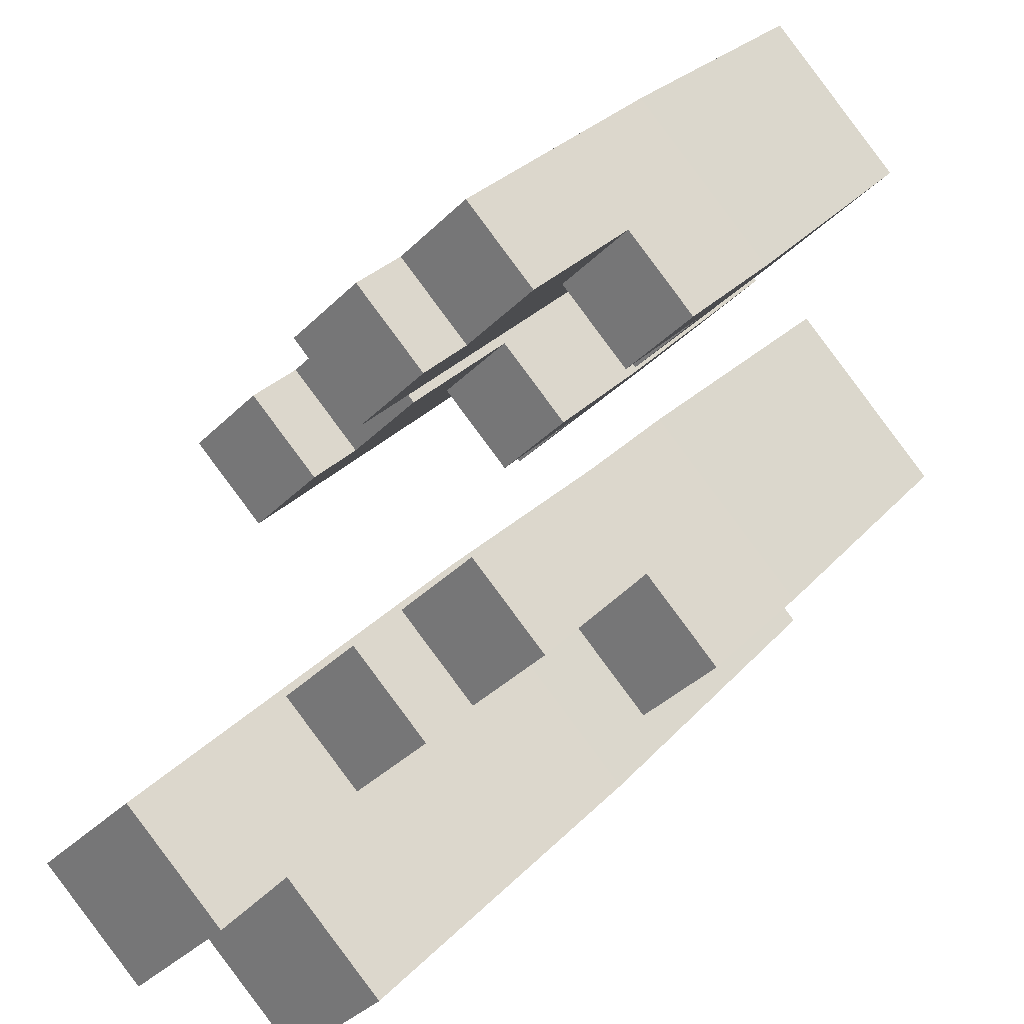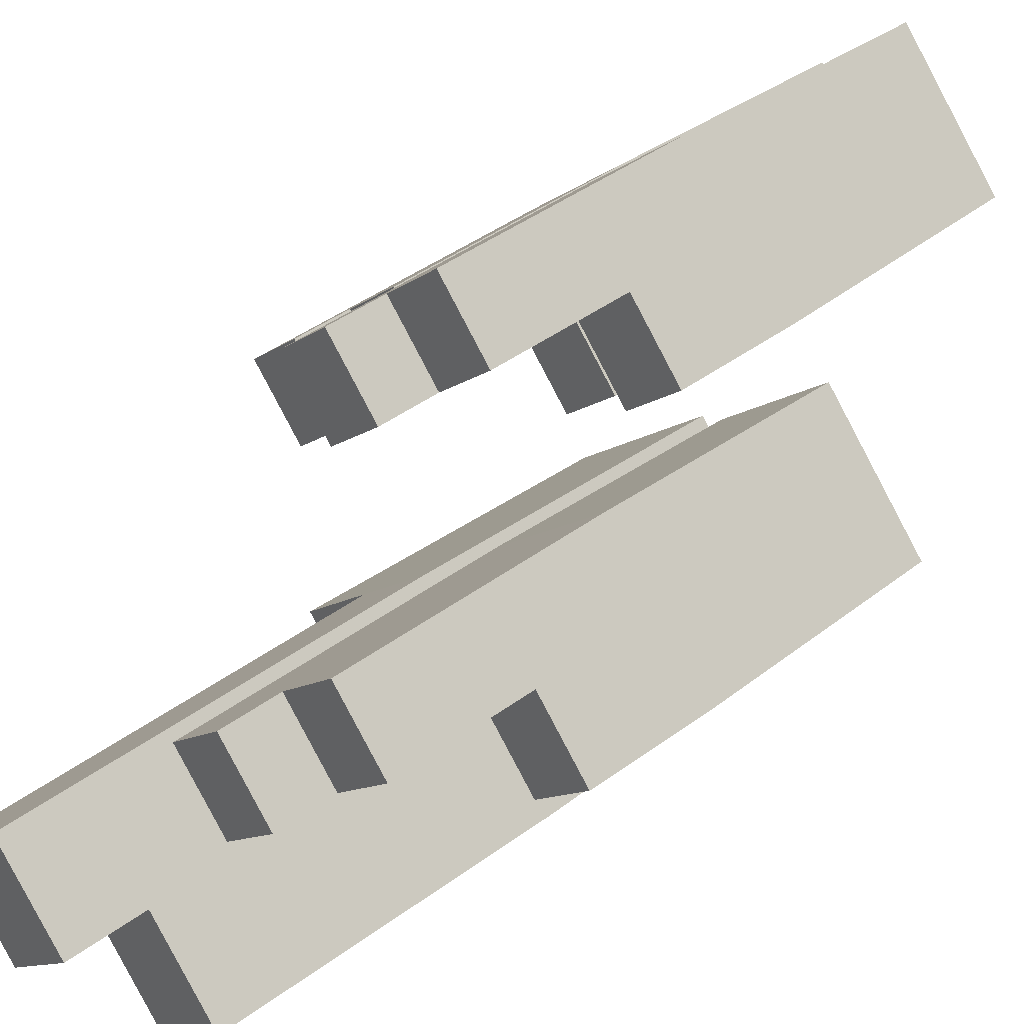
<metadata>
{"format":"obj","ext":"obj","renderer":"f3d","projection":"perspective","resolution":1024,"background":"white","views":[{"elev":27.4,"azim":-147.7,"up":"+Y"},{"elev":42.8,"azim":-131.3,"up":"+Y"}]}
</metadata>
<code>
g Combined Mesh (root: scene) 24
v 34 183.8 141.6
v 32.9 184.9 141.6
v 34 186 141.6
v 35.1 184.9 141.6
v 32.9 184.9 141.6
v 31.8 186 141.6
v 32.9 187.1 141.6
v 34 186 141.6
v 32.9 187.1 141.6
v 34 188.2 141.6
v 35.1 187.1 141.6
v 34 186 141.6
v 35.1 187.1 141.6
v 36.2 186 141.6
v 35.1 184.9 141.6
v 34 186 141.6
v 31.8 186 141.6
v 31.74 186 139.3
v 32.87 187.1 139.3
v 32.9 187.1 141.6
v 31.74 186 139.3
v 31.67 186 136.9
v 32.84 187.2 136.9
v 32.87 187.1 139.3
v 32.84 187.2 136.9
v 34 188.3 136.9
v 34 188.3 139.3
v 32.87 187.1 139.3
v 34 188.3 139.3
v 34 188.2 141.6
v 32.9 187.1 141.6
v 32.87 187.1 139.3
v 31.67 186 134.6
v 32.84 184.8 134.6
v 34 186 134.6
v 32.84 187.2 134.6
v 32.84 184.8 136.9
v 34 183.7 136.9
v 35.16 184.8 136.9
v 34 186 136.9
v 35.16 184.8 130.7
v 36.33 186 130.7
v 35.16 187.2 130.7
v 34 186 130.7
v 35.16 187.2 131.9
v 34 188.3 131.9
v 32.84 187.2 131.9
v 34 186 131.9
v 34 183.7 136.9
v 34 183.7 139.3
v 35.13 184.9 139.3
v 35.16 184.8 136.9
v 34 183.7 139.3
v 34 183.8 141.6
v 35.1 184.9 141.6
v 35.13 184.9 139.3
v 35.1 184.9 141.6
v 36.2 186 141.6
v 36.26 186 139.3
v 35.13 184.9 139.3
v 36.26 186 139.3
v 36.33 186 136.9
v 35.16 184.8 136.9
v 35.13 184.9 139.3
v 36.2 186 141.6
v 35.1 187.1 141.6
v 35.13 187.1 139.3
v 36.26 186 139.3
v 35.1 187.1 141.6
v 34 188.2 141.6
v 34 188.3 139.3
v 35.13 187.1 139.3
v 34 188.3 139.3
v 34 188.3 136.9
v 35.16 187.2 136.9
v 35.13 187.1 139.3
v 35.16 187.2 136.9
v 36.33 186 136.9
v 36.26 186 139.3
v 35.13 187.1 139.3
v 34 183.7 136.9
v 32.84 184.8 136.9
v 32.87 184.9 139.3
v 34 183.7 139.3
v 32.84 184.8 136.9
v 31.67 186 136.9
v 31.74 186 139.3
v 32.87 184.9 139.3
v 31.74 186 139.3
v 31.8 186 141.6
v 32.9 184.9 141.6
v 32.87 184.9 139.3
v 32.9 184.9 141.6
v 34 183.8 141.6
v 34 183.7 139.3
v 32.87 184.9 139.3
v 36.33 186 136.9
v 35.16 187.2 136.9
v 36.33 186 134.6
v 35.16 187.2 134.6
v 35.16 184.8 136.9
v 36.33 186 136.9
v 35.16 184.8 134.6
v 36.33 186 134.6
v 34 188.3 136.9
v 32.84 187.2 136.9
v 34 188.3 134.6
v 32.84 187.2 134.6
v 34 186 136.9
v 35.16 184.8 136.9
v 34 186 134.6
v 35.16 184.8 134.6
v 35.16 187.2 136.9
v 34 188.3 136.9
v 35.16 187.2 134.6
v 34 188.3 134.6
v 32.84 184.8 136.9
v 34 186 136.9
v 32.84 184.8 134.6
v 34 186 134.6
v 32.84 187.2 136.9
v 31.67 186 136.9
v 32.84 187.2 134.6
v 31.67 186 134.6
v 31.67 186 136.9
v 32.84 184.8 136.9
v 31.67 186 134.6
v 32.84 184.8 134.6
v 36.33 186 134.6
v 35.16 187.2 134.6
v 36.33 186 131.9
v 35.16 187.2 131.9
v 35.16 184.8 134.6
v 36.33 186 134.6
v 35.16 184.8 131.9
v 36.33 186 131.9
v 34 188.3 134.6
v 32.84 187.2 134.6
v 34 188.3 131.9
v 32.84 187.2 131.9
v 34 186 134.6
v 35.16 184.8 134.6
v 34 186 131.9
v 35.16 184.8 131.9
v 35.16 187.2 134.6
v 34 188.3 134.6
v 35.16 187.2 131.9
v 34 188.3 131.9
v 32.84 187.2 134.6
v 34 186 134.6
v 32.84 187.2 131.9
v 34 186 131.9
v 36.33 186 131.9
v 35.16 187.2 131.9
v 36.33 186 130.7
v 35.16 187.2 130.7
v 35.16 184.8 131.9
v 36.33 186 131.9
v 35.16 184.8 130.7
v 36.33 186 130.7
v 35.16 187.2 131.9
v 34 186 131.9
v 35.16 187.2 130.7
v 34 186 130.7
v 34 186 131.9
v 35.16 184.8 131.9
v 34 186 130.7
v 35.16 184.8 130.7
v 37.5 180.3 143.6
v 36.4 181.4 143.6
v 37.5 182.5 143.6
v 38.6 181.4 143.6
v 36.4 181.4 143.6
v 35.3 182.5 143.6
v 36.4 183.6 143.6
v 37.5 182.5 143.6
v 36.4 183.6 143.6
v 37.5 184.7 143.6
v 38.6 183.6 143.6
v 37.5 182.5 143.6
v 38.6 183.6 143.6
v 39.7 182.5 143.6
v 38.6 181.4 143.6
v 37.5 182.5 143.6
v 35.3 182.5 143.6
v 35.24 182.5 141.3
v 36.37 183.6 141.3
v 36.4 183.6 143.6
v 35.24 182.5 141.3
v 35.17 182.5 138.9
v 36.34 183.7 138.9
v 36.37 183.6 141.3
v 36.34 183.7 138.9
v 37.5 184.8 138.9
v 37.5 184.8 141.3
v 36.37 183.6 141.3
v 37.5 184.8 141.3
v 37.5 184.7 143.6
v 36.4 183.6 143.6
v 36.37 183.6 141.3
v 35.17 182.5 136.6
v 36.34 181.3 136.6
v 37.5 182.5 136.6
v 36.34 183.7 136.6
v 36.34 181.3 138.9
v 37.5 180.2 138.9
v 38.66 181.3 138.9
v 37.5 182.5 138.9
v 38.66 181.3 132.7
v 39.83 182.5 132.7
v 38.66 183.7 132.7
v 37.5 182.5 132.7
v 38.66 183.7 133.9
v 37.5 184.8 133.9
v 36.34 183.7 133.9
v 37.5 182.5 133.9
v 37.5 180.2 138.9
v 37.5 180.2 141.3
v 38.63 181.4 141.3
v 38.66 181.3 138.9
v 37.5 180.2 141.3
v 37.5 180.3 143.6
v 38.6 181.4 143.6
v 38.63 181.4 141.3
v 38.6 181.4 143.6
v 39.7 182.5 143.6
v 39.76 182.5 141.3
v 38.63 181.4 141.3
v 39.76 182.5 141.3
v 39.83 182.5 138.9
v 38.66 181.3 138.9
v 38.63 181.4 141.3
v 39.7 182.5 143.6
v 38.6 183.6 143.6
v 38.63 183.6 141.3
v 39.76 182.5 141.3
v 38.6 183.6 143.6
v 37.5 184.7 143.6
v 37.5 184.8 141.3
v 38.63 183.6 141.3
v 37.5 184.8 141.3
v 37.5 184.8 138.9
v 38.66 183.7 138.9
v 38.63 183.6 141.3
v 38.66 183.7 138.9
v 39.83 182.5 138.9
v 39.76 182.5 141.3
v 38.63 183.6 141.3
v 37.5 180.2 138.9
v 36.34 181.3 138.9
v 36.37 181.4 141.3
v 37.5 180.2 141.3
v 36.34 181.3 138.9
v 35.17 182.5 138.9
v 35.24 182.5 141.3
v 36.37 181.4 141.3
v 35.24 182.5 141.3
v 35.3 182.5 143.6
v 36.4 181.4 143.6
v 36.37 181.4 141.3
v 36.4 181.4 143.6
v 37.5 180.3 143.6
v 37.5 180.2 141.3
v 36.37 181.4 141.3
v 39.83 182.5 138.9
v 38.66 183.7 138.9
v 39.83 182.5 136.6
v 38.66 183.7 136.6
v 38.66 181.3 138.9
v 39.83 182.5 138.9
v 38.66 181.3 136.6
v 39.83 182.5 136.6
v 37.5 184.8 138.9
v 36.34 183.7 138.9
v 37.5 184.8 136.6
v 36.34 183.7 136.6
v 37.5 182.5 138.9
v 38.66 181.3 138.9
v 37.5 182.5 136.6
v 38.66 181.3 136.6
v 38.66 183.7 138.9
v 37.5 184.8 138.9
v 38.66 183.7 136.6
v 37.5 184.8 136.6
v 36.34 181.3 138.9
v 37.5 182.5 138.9
v 36.34 181.3 136.6
v 37.5 182.5 136.6
v 36.34 183.7 138.9
v 35.17 182.5 138.9
v 36.34 183.7 136.6
v 35.17 182.5 136.6
v 35.17 182.5 138.9
v 36.34 181.3 138.9
v 35.17 182.5 136.6
v 36.34 181.3 136.6
v 39.83 182.5 136.6
v 38.66 183.7 136.6
v 39.83 182.5 133.9
v 38.66 183.7 133.9
v 38.66 181.3 136.6
v 39.83 182.5 136.6
v 38.66 181.3 133.9
v 39.83 182.5 133.9
v 37.5 184.8 136.6
v 36.34 183.7 136.6
v 37.5 184.8 133.9
v 36.34 183.7 133.9
v 37.5 182.5 136.6
v 38.66 181.3 136.6
v 37.5 182.5 133.9
v 38.66 181.3 133.9
v 38.66 183.7 136.6
v 37.5 184.8 136.6
v 38.66 183.7 133.9
v 37.5 184.8 133.9
v 36.34 183.7 136.6
v 37.5 182.5 136.6
v 36.34 183.7 133.9
v 37.5 182.5 133.9
v 39.83 182.5 133.9
v 38.66 183.7 133.9
v 39.83 182.5 132.7
v 38.66 183.7 132.7
v 38.66 181.3 133.9
v 39.83 182.5 133.9
v 38.66 181.3 132.7
v 39.83 182.5 132.7
v 38.66 183.7 133.9
v 37.5 182.5 133.9
v 38.66 183.7 132.7
v 37.5 182.5 132.7
v 37.5 182.5 133.9
v 38.66 181.3 133.9
v 37.5 182.5 132.7
v 38.66 181.3 132.7
v 31 180.8 137.1
v 29.9 181.9 137.1
v 31 183 137.1
v 32.1 181.9 137.1
v 29.9 181.9 137.1
v 28.8 183 137.1
v 29.9 184.1 137.1
v 31 183 137.1
v 29.9 184.1 137.1
v 31 185.2 137.1
v 32.1 184.1 137.1
v 31 183 137.1
v 32.1 184.1 137.1
v 33.2 183 137.1
v 32.1 181.9 137.1
v 31 183 137.1
v 28.8 183 137.1
v 28.74 183 134.8
v 29.87 184.1 134.8
v 29.9 184.1 137.1
v 28.74 183 134.8
v 28.67 183 132.4
v 29.84 184.2 132.4
v 29.87 184.1 134.8
v 29.84 184.2 132.4
v 31 185.3 132.4
v 31 185.3 134.8
v 29.87 184.1 134.8
v 31 185.3 134.8
v 31 185.2 137.1
v 29.9 184.1 137.1
v 29.87 184.1 134.8
v 28.67 183 130.1
v 29.84 181.8 130.1
v 31 183 130.1
v 29.84 184.2 130.1
v 29.84 181.8 132.4
v 31 180.7 132.4
v 32.16 181.8 132.4
v 31 183 132.4
v 32.16 181.8 126.2
v 33.33 183 126.2
v 32.16 184.2 126.2
v 31 183 126.2
v 32.16 184.2 127.4
v 31 185.3 127.4
v 29.84 184.2 127.4
v 31 183 127.4
v 31 180.7 132.4
v 31 180.7 134.8
v 32.13 181.9 134.8
v 32.16 181.8 132.4
v 31 180.7 134.8
v 31 180.8 137.1
v 32.1 181.9 137.1
v 32.13 181.9 134.8
v 32.1 181.9 137.1
v 33.2 183 137.1
v 33.26 183 134.8
v 32.13 181.9 134.8
v 33.26 183 134.8
v 33.33 183 132.4
v 32.16 181.8 132.4
v 32.13 181.9 134.8
v 33.2 183 137.1
v 32.1 184.1 137.1
v 32.13 184.1 134.8
v 33.26 183 134.8
v 32.1 184.1 137.1
v 31 185.2 137.1
v 31 185.3 134.8
v 32.13 184.1 134.8
v 31 185.3 134.8
v 31 185.3 132.4
v 32.16 184.2 132.4
v 32.13 184.1 134.8
v 32.16 184.2 132.4
v 33.33 183 132.4
v 33.26 183 134.8
v 32.13 184.1 134.8
v 31 180.7 132.4
v 29.84 181.8 132.4
v 29.87 181.9 134.8
v 31 180.7 134.8
v 29.84 181.8 132.4
v 28.67 183 132.4
v 28.74 183 134.8
v 29.87 181.9 134.8
v 28.74 183 134.8
v 28.8 183 137.1
v 29.9 181.9 137.1
v 29.87 181.9 134.8
v 29.9 181.9 137.1
v 31 180.8 137.1
v 31 180.7 134.8
v 29.87 181.9 134.8
v 33.33 183 132.4
v 32.16 184.2 132.4
v 33.33 183 130.1
v 32.16 184.2 130.1
v 32.16 181.8 132.4
v 33.33 183 132.4
v 32.16 181.8 130.1
v 33.33 183 130.1
v 31 185.3 132.4
v 29.84 184.2 132.4
v 31 185.3 130.1
v 29.84 184.2 130.1
v 31 183 132.4
v 32.16 181.8 132.4
v 31 183 130.1
v 32.16 181.8 130.1
v 32.16 184.2 132.4
v 31 185.3 132.4
v 32.16 184.2 130.1
v 31 185.3 130.1
v 29.84 181.8 132.4
v 31 183 132.4
v 29.84 181.8 130.1
v 31 183 130.1
v 29.84 184.2 132.4
v 28.67 183 132.4
v 29.84 184.2 130.1
v 28.67 183 130.1
v 28.67 183 132.4
v 29.84 181.8 132.4
v 28.67 183 130.1
v 29.84 181.8 130.1
v 33.33 183 130.1
v 32.16 184.2 130.1
v 33.33 183 127.4
v 32.16 184.2 127.4
v 32.16 181.8 130.1
v 33.33 183 130.1
v 32.16 181.8 127.4
v 33.33 183 127.4
v 31 185.3 130.1
v 29.84 184.2 130.1
v 31 185.3 127.4
v 29.84 184.2 127.4
v 31 183 130.1
v 32.16 181.8 130.1
v 31 183 127.4
v 32.16 181.8 127.4
v 32.16 184.2 130.1
v 31 185.3 130.1
v 32.16 184.2 127.4
v 31 185.3 127.4
v 29.84 184.2 130.1
v 31 183 130.1
v 29.84 184.2 127.4
v 31 183 127.4
v 33.33 183 127.4
v 32.16 184.2 127.4
v 33.33 183 126.2
v 32.16 184.2 126.2
v 32.16 181.8 127.4
v 33.33 183 127.4
v 32.16 181.8 126.2
v 33.33 183 126.2
v 32.16 184.2 127.4
v 31 183 127.4
v 32.16 184.2 126.2
v 31 183 126.2
v 31 183 127.4
v 32.16 181.8 127.4
v 31 183 126.2
v 32.16 181.8 126.2
v 36.83 179.5 137.5
v 35.41 178.1 137.5
v 34 179.5 137.5
v 35.41 180.9 137.5
v 35.41 178.1 137.5
v 34 176.7 137.5
v 32.59 178.1 137.5
v 34 179.5 137.5
v 32.59 178.1 137.5
v 31.17 179.5 137.5
v 32.59 180.9 137.5
v 34 179.5 137.5
v 32.59 180.9 137.5
v 34 182.3 137.5
v 35.41 180.9 137.5
v 34 179.5 137.5
v 34 176.7 137.5
v 34 176.6 134.5
v 32.54 178 134.5
v 32.59 178.1 137.5
v 34 176.6 134.5
v 34 176.5 131.5
v 32.5 178 131.5
v 32.54 178 134.5
v 32.5 178 131.5
v 31 179.5 131.5
v 31.09 179.5 134.5
v 32.54 178 134.5
v 31.09 179.5 134.5
v 31.17 179.5 137.5
v 32.59 178.1 137.5
v 32.54 178 134.5
v 34 176.5 128.5
v 35.5 178 128.5
v 34 179.5 128.5
v 32.5 178 128.5
v 35.5 178 131.5
v 37 179.5 131.5
v 35.5 181 131.5
v 34 179.5 131.5
v 35.5 181 123.5
v 34 182.5 123.5
v 32.5 181 123.5
v 34 179.5 123.5
v 32.5 181 125
v 31 179.5 125
v 32.5 178 125
v 34 179.5 125
v 37 179.5 131.5
v 36.91 179.5 134.5
v 35.46 181 134.5
v 35.5 181 131.5
v 36.91 179.5 134.5
v 36.83 179.5 137.5
v 35.41 180.9 137.5
v 35.46 181 134.5
v 35.41 180.9 137.5
v 34 182.3 137.5
v 34 182.4 134.5
v 35.46 181 134.5
v 34 182.4 134.5
v 34 182.5 131.5
v 35.5 181 131.5
v 35.46 181 134.5
v 34 182.3 137.5
v 32.59 180.9 137.5
v 32.54 181 134.5
v 34 182.4 134.5
v 32.59 180.9 137.5
v 31.17 179.5 137.5
v 31.09 179.5 134.5
v 32.54 181 134.5
v 31.09 179.5 134.5
v 31 179.5 131.5
v 32.5 181 131.5
v 32.54 181 134.5
v 32.5 181 131.5
v 34 182.5 131.5
v 34 182.4 134.5
v 32.54 181 134.5
v 37 179.5 131.5
v 35.5 178 131.5
v 35.46 178 134.5
v 36.91 179.5 134.5
v 35.5 178 131.5
v 34 176.5 131.5
v 34 176.6 134.5
v 35.46 178 134.5
v 34 176.6 134.5
v 34 176.7 137.5
v 35.41 178.1 137.5
v 35.46 178 134.5
v 35.41 178.1 137.5
v 36.83 179.5 137.5
v 36.91 179.5 134.5
v 35.46 178 134.5
v 34 182.5 131.5
v 32.5 181 131.5
v 34 182.5 128.5
v 32.5 181 128.5
v 35.5 181 131.5
v 34 182.5 131.5
v 35.5 181 128.5
v 34 182.5 128.5
v 31 179.5 131.5
v 32.5 178 131.5
v 31 179.5 128.5
v 32.5 178 128.5
v 34 179.5 131.5
v 35.5 181 131.5
v 34 179.5 128.5
v 35.5 181 128.5
v 32.5 181 131.5
v 31 179.5 131.5
v 32.5 181 128.5
v 31 179.5 128.5
v 35.5 178 131.5
v 34 179.5 131.5
v 35.5 178 128.5
v 34 179.5 128.5
v 32.5 178 131.5
v 34 176.5 131.5
v 32.5 178 128.5
v 34 176.5 128.5
v 34 176.5 131.5
v 35.5 178 131.5
v 34 176.5 128.5
v 35.5 178 128.5
v 34 182.5 128.5
v 32.5 181 128.5
v 34 182.5 125
v 32.5 181 125
v 35.5 181 128.5
v 34 182.5 128.5
v 35.5 181 125
v 34 182.5 125
v 31 179.5 128.5
v 32.5 178 128.5
v 31 179.5 125
v 32.5 178 125
v 34 179.5 128.5
v 35.5 181 128.5
v 34 179.5 125
v 35.5 181 125
v 32.5 181 128.5
v 31 179.5 128.5
v 32.5 181 125
v 31 179.5 125
v 32.5 178 128.5
v 34 179.5 128.5
v 32.5 178 125
v 34 179.5 125
v 34 182.5 125
v 32.5 181 125
v 34 182.5 123.5
v 32.5 181 123.5
v 35.5 181 125
v 34 182.5 125
v 35.5 181 123.5
v 34 182.5 123.5
v 32.5 181 125
v 34 179.5 125
v 32.5 181 123.5
v 34 179.5 123.5
v 34 179.5 125
v 35.5 181 125
v 34 179.5 123.5
v 35.5 181 123.5
g Combined Mesh (root: scene) 24_0
f 3 2 1
f 4 3 1
f 7 6 5
f 8 7 5
f 10 9 12
f 11 10 12
f 13 16 15
f 14 13 15
f 19 18 17
f 20 19 17
f 23 22 21
f 24 23 21
f 28 27 25
f 27 26 25
f 31 30 32
f 30 29 32
f 50 49 52
f 51 50 52
f 54 53 56
f 55 54 56
f 60 59 58
f 57 60 58
f 63 62 61
f 64 63 61
f 65 67 66
f 65 68 67
f 72 70 69
f 72 71 70
f 75 73 76
f 75 74 73
f 79 77 80
f 79 78 77
f 82 81 84
f 82 84 83
f 87 85 88
f 87 86 85
f 90 92 91
f 90 89 92
f 96 95 94
f 96 94 93
f 99 98 97
f 99 100 98
f 103 102 101
f 103 104 102
f 107 106 105
f 107 108 106
f 111 110 109
f 111 112 110
f 115 114 113
f 115 116 114
f 119 118 117
f 119 120 118
f 123 122 121
f 123 124 122
f 127 126 125
f 127 128 126
f 131 130 129
f 131 132 130
f 135 134 133
f 135 136 134
f 139 138 137
f 139 140 138
f 143 142 141
f 143 144 142
f 147 146 145
f 147 148 146
f 151 150 149
f 151 152 150
f 155 154 153
f 155 156 154
f 159 158 157
f 159 160 158
f 163 162 161
f 163 164 162
f 167 166 165
f 167 168 166
g Combined Mesh (root: scene) 24_1
f 34 36 35
f 34 33 36
f 38 40 39
f 38 37 40
f 41 43 42
f 41 44 43
f 48 46 45
f 48 47 46
g Combined Mesh (root: scene) 24_2
f 171 170 169
f 172 171 169
f 175 174 173
f 176 175 173
f 178 177 180
f 179 178 180
f 181 184 183
f 182 181 183
f 187 186 185
f 188 187 185
f 191 190 189
f 192 191 189
f 196 195 193
f 195 194 193
f 199 198 200
f 198 197 200
f 218 217 220
f 219 218 220
f 222 221 224
f 223 222 224
f 228 227 226
f 225 228 226
f 231 230 229
f 232 231 229
f 233 235 234
f 233 236 235
f 240 238 237
f 240 239 238
f 243 241 244
f 243 242 241
f 247 245 248
f 247 246 245
f 250 249 252
f 250 252 251
f 255 253 256
f 255 254 253
f 258 260 259
f 258 257 260
f 264 263 262
f 264 262 261
f 267 266 265
f 267 268 266
f 271 270 269
f 271 272 270
f 275 274 273
f 275 276 274
f 279 278 277
f 279 280 278
f 283 282 281
f 283 284 282
f 287 286 285
f 287 288 286
f 291 290 289
f 291 292 290
f 295 294 293
f 295 296 294
f 299 298 297
f 299 300 298
f 303 302 301
f 303 304 302
f 307 306 305
f 307 308 306
f 311 310 309
f 311 312 310
f 315 314 313
f 315 316 314
f 319 318 317
f 319 320 318
f 323 322 321
f 323 324 322
f 327 326 325
f 327 328 326
f 331 330 329
f 331 332 330
f 335 334 333
f 335 336 334
g Combined Mesh (root: scene) 24_3
f 202 204 203
f 202 201 204
f 206 208 207
f 206 205 208
f 209 211 210
f 209 212 211
f 216 214 213
f 216 215 214
g Combined Mesh (root: scene) 24_4
f 339 338 337
f 340 339 337
f 343 342 341
f 344 343 341
f 346 345 348
f 347 346 348
f 349 352 351
f 350 349 351
f 355 354 353
f 356 355 353
f 359 358 357
f 360 359 357
f 364 363 361
f 363 362 361
f 367 366 368
f 366 365 368
f 386 385 388
f 387 386 388
f 390 389 392
f 391 390 392
f 396 395 394
f 393 396 394
f 399 398 397
f 400 399 397
f 401 403 402
f 401 404 403
f 408 406 405
f 408 407 406
f 411 409 412
f 411 410 409
f 415 413 416
f 415 414 413
f 418 417 420
f 418 420 419
f 423 421 424
f 423 422 421
f 426 428 427
f 426 425 428
f 432 431 430
f 432 430 429
f 435 434 433
f 435 436 434
f 439 438 437
f 439 440 438
f 443 442 441
f 443 444 442
f 447 446 445
f 447 448 446
f 451 450 449
f 451 452 450
f 455 454 453
f 455 456 454
f 459 458 457
f 459 460 458
f 463 462 461
f 463 464 462
f 467 466 465
f 467 468 466
f 471 470 469
f 471 472 470
f 475 474 473
f 475 476 474
f 479 478 477
f 479 480 478
f 483 482 481
f 483 484 482
f 487 486 485
f 487 488 486
f 491 490 489
f 491 492 490
f 495 494 493
f 495 496 494
f 499 498 497
f 499 500 498
f 503 502 501
f 503 504 502
g Combined Mesh (root: scene) 24_5
f 370 372 371
f 370 369 372
f 374 376 375
f 374 373 376
f 377 379 378
f 377 380 379
f 384 382 381
f 384 383 382
g Combined Mesh (root: scene) 24_6
f 507 506 505
f 508 507 505
f 511 510 509
f 512 511 509
f 514 513 516
f 515 514 516
f 517 520 519
f 518 517 519
f 523 522 521
f 524 523 521
f 527 526 525
f 528 527 525
f 532 531 529
f 531 530 529
f 535 534 536
f 534 533 536
f 554 553 556
f 555 554 556
f 558 557 560
f 559 558 560
f 564 563 562
f 561 564 562
f 567 566 565
f 568 567 565
f 569 571 570
f 569 572 571
f 576 574 573
f 576 575 574
f 579 577 580
f 579 578 577
f 583 581 584
f 583 582 581
f 586 585 588
f 586 588 587
f 591 589 592
f 591 590 589
f 594 596 595
f 594 593 596
f 600 599 598
f 600 598 597
f 603 602 601
f 603 604 602
f 607 606 605
f 607 608 606
f 611 610 609
f 611 612 610
f 615 614 613
f 615 616 614
f 619 618 617
f 619 620 618
f 623 622 621
f 623 624 622
f 627 626 625
f 627 628 626
f 631 630 629
f 631 632 630
f 635 634 633
f 635 636 634
f 639 638 637
f 639 640 638
f 643 642 641
f 643 644 642
f 647 646 645
f 647 648 646
f 651 650 649
f 651 652 650
f 655 654 653
f 655 656 654
f 659 658 657
f 659 660 658
f 663 662 661
f 663 664 662
f 667 666 665
f 667 668 666
f 671 670 669
f 671 672 670
g Combined Mesh (root: scene) 24_7
f 538 540 539
f 538 537 540
f 542 544 543
f 542 541 544
f 545 547 546
f 545 548 547
f 552 550 549
f 552 551 550

</code>
